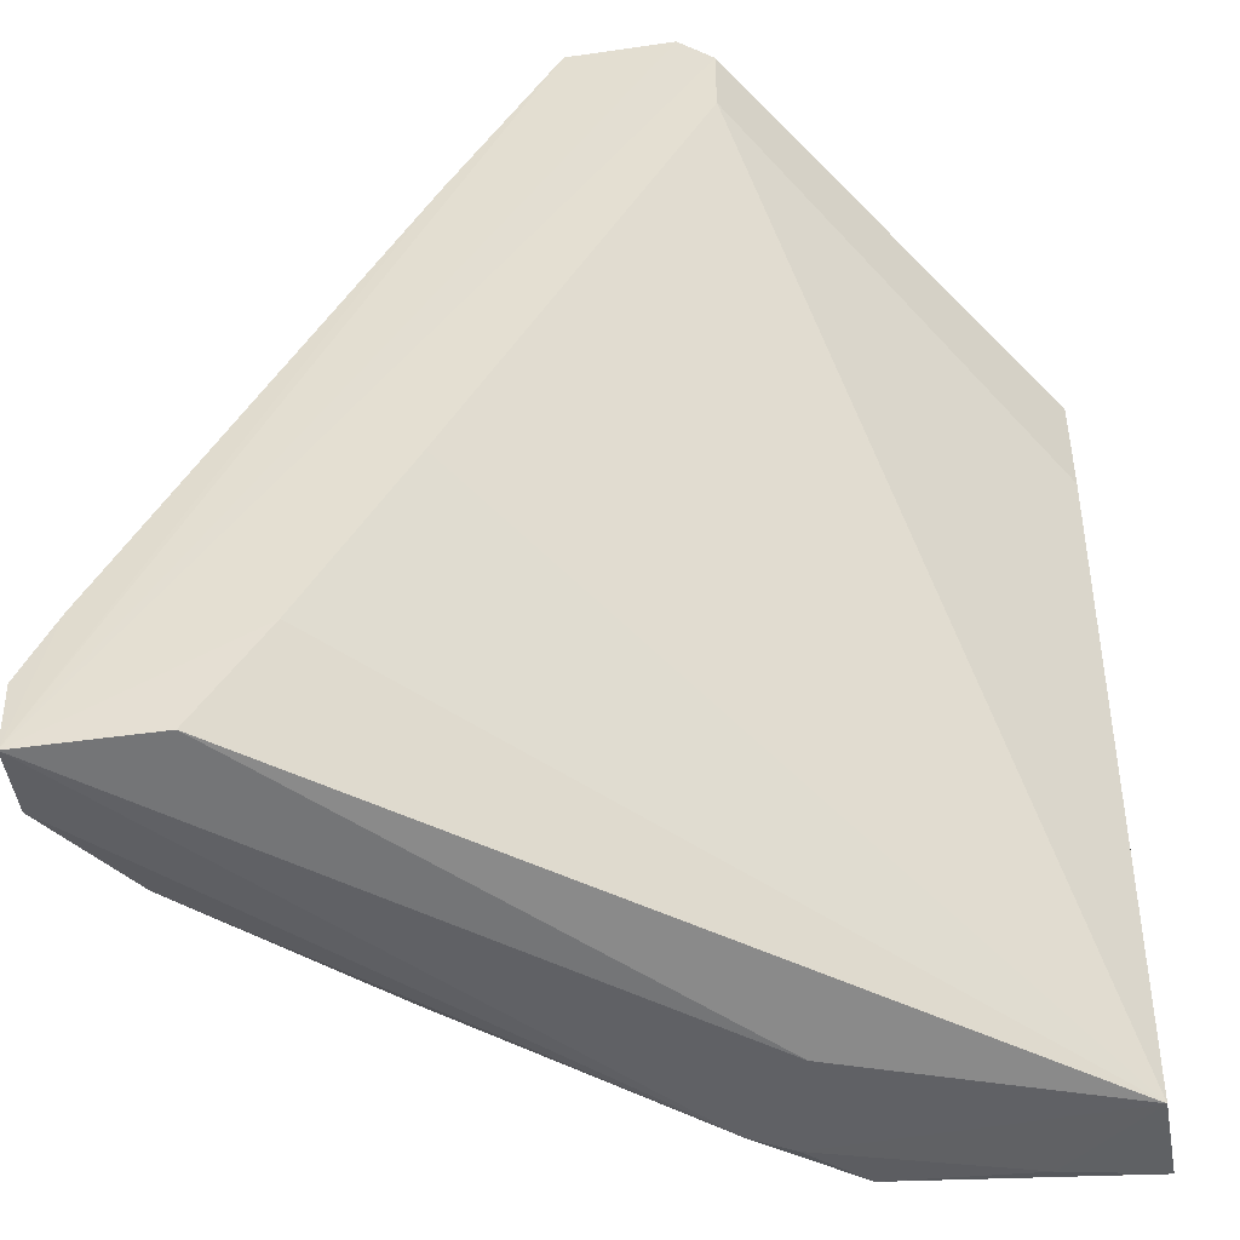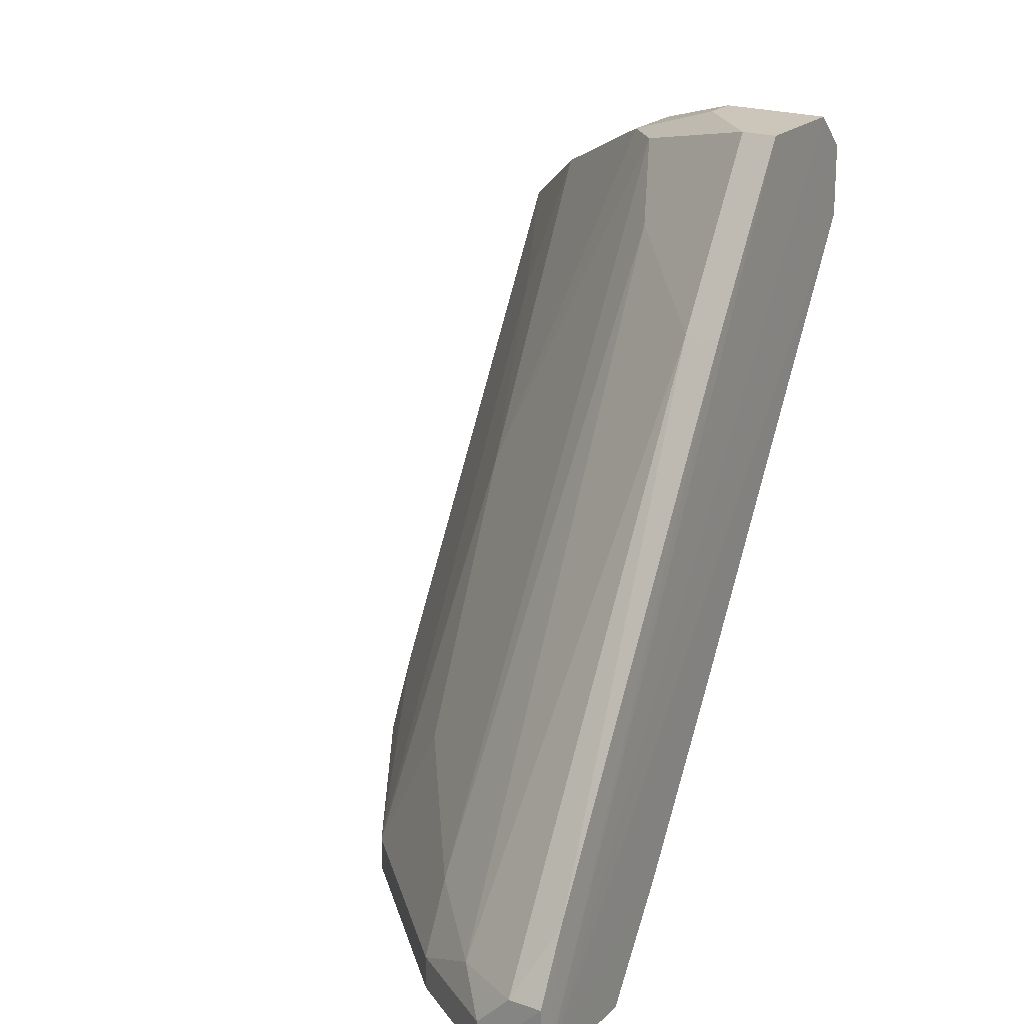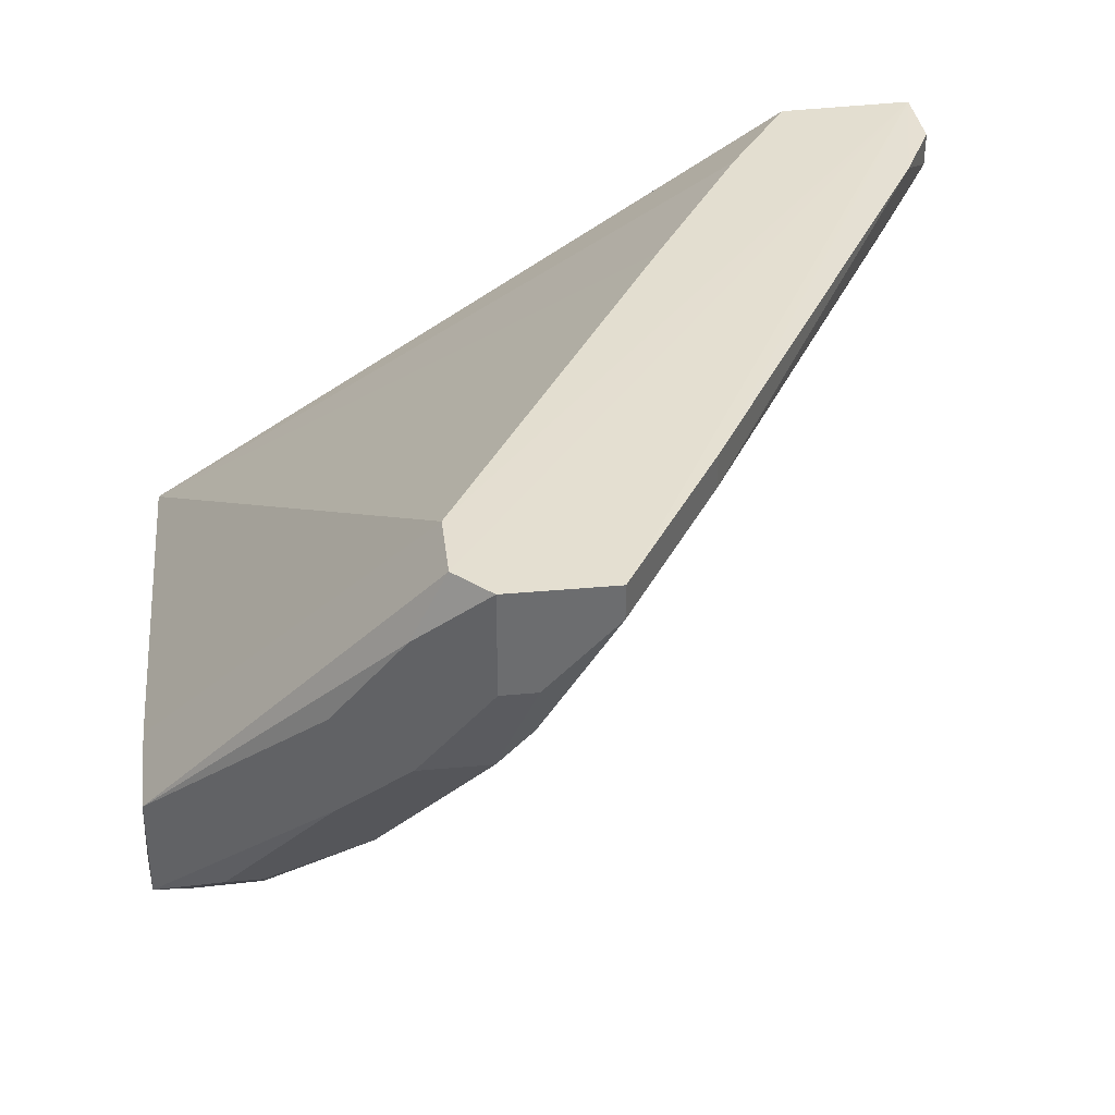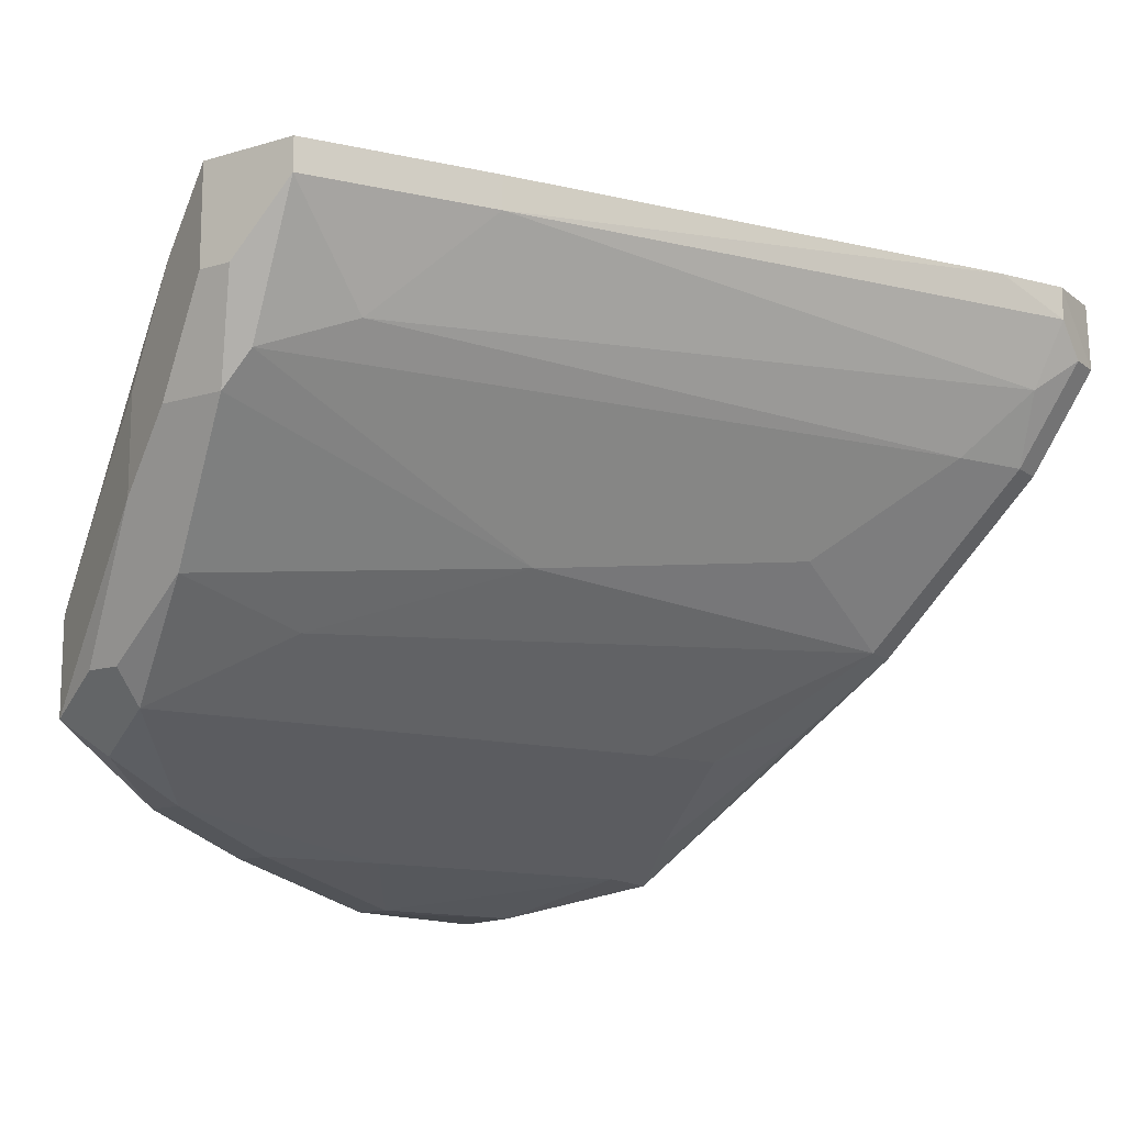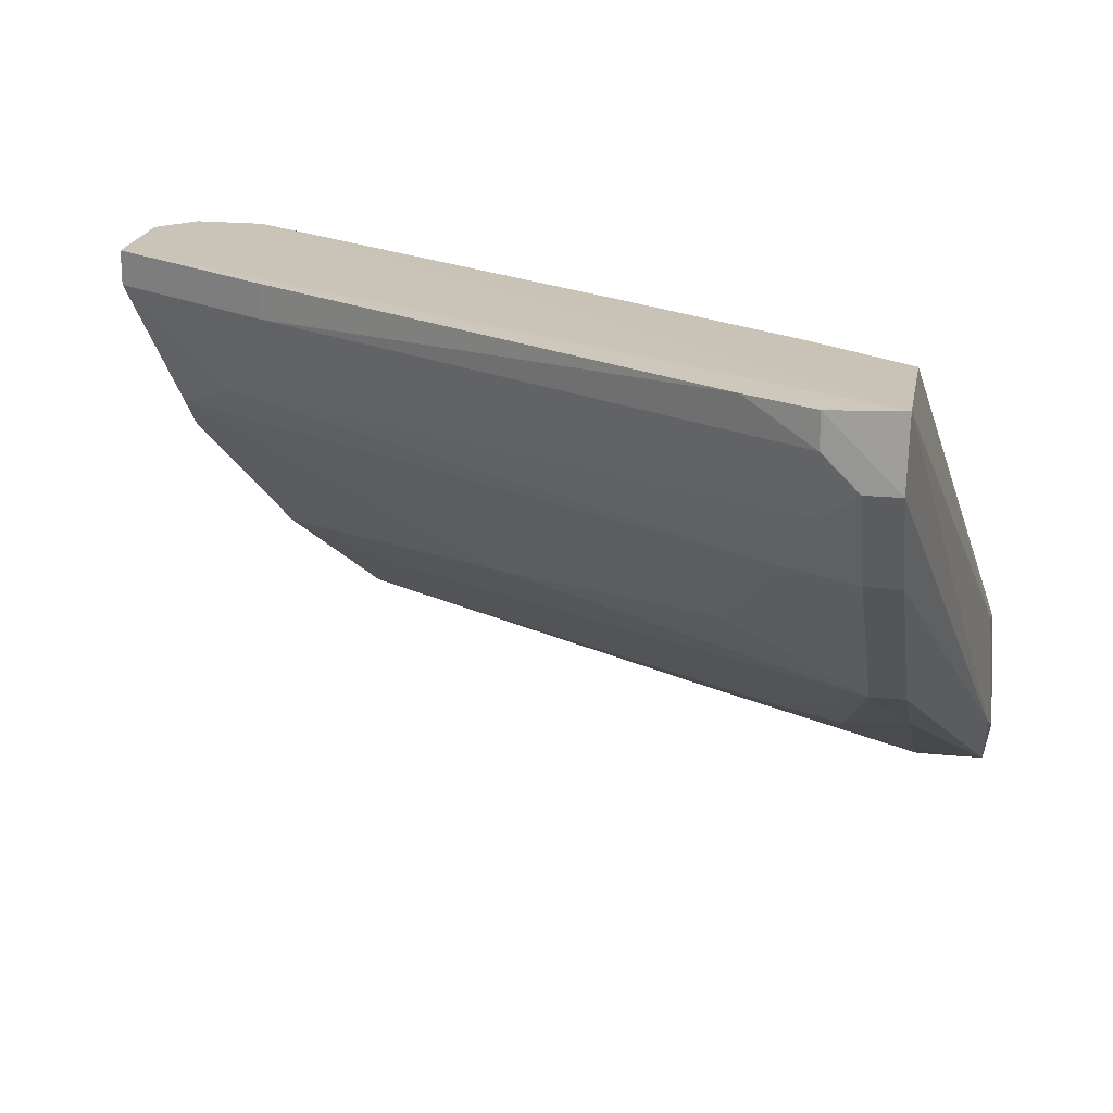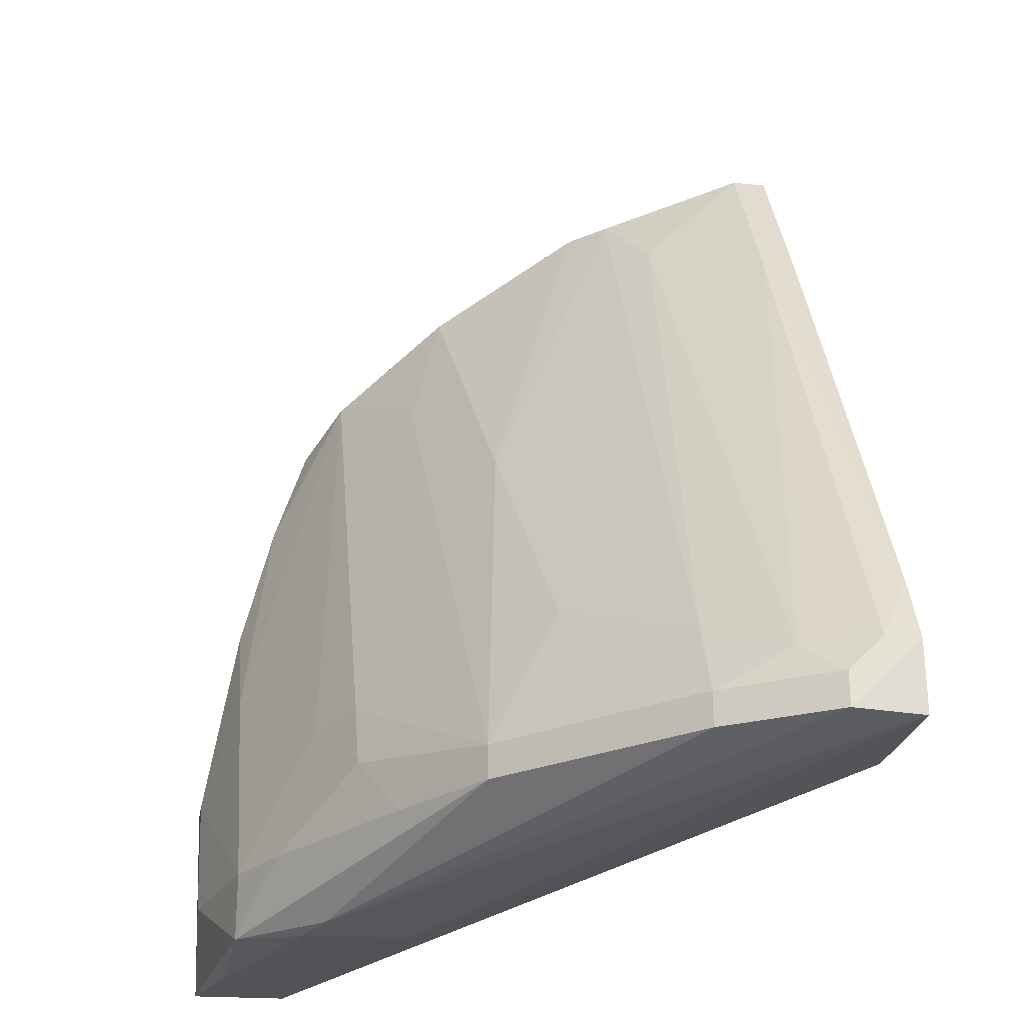
<metadata>
{"format":"obj","ext":"obj","renderer":"f3d","projection":"perspective","resolution":1024,"background":"white","views":[{"elev":-45.3,"azim":9.5,"up":"+Y"},{"elev":20.8,"azim":-57.9,"up":"+Y"},{"elev":36.5,"azim":173.2,"up":"+Z"},{"elev":-14.4,"azim":-146.9,"up":"+Z"},{"elev":20.1,"azim":-79.5,"up":"+Z"},{"elev":-25.0,"azim":-99.7,"up":"+Y"}]}
</metadata>
<code>
o mouth_cup019
v 0.095 0.7965 -0.08517
v 0.1429 0.6528 -0.169
v 0.1429 0.7726 -0.1451
v 0.1369 0.7246 -0.181
v -0.000844 0.6647 -0.09715
v 0.1429 0.7246 -0.181
v 0.08901 0.7965 -0.1211
v 0.1429 0.7546 -0.1451
v 0.02312 0.6647 -0.08517
v 0.101 0.6528 -0.181
v 0.1439 0.7633 -0.1644
v 0.101 0.7965 -0.1211
v 0.07104 0.8025 -0.08517
v 0.095 0.7845 -0.08517
v 0.095 0.6528 -0.1511
v 0.1432 0.6526 -0.1858
v 0.04109 0.6707 -0.1451
v 0.1369 0.7666 -0.169
v 0.101 0.7965 -0.09715
v 0.005146 0.6767 -0.1031
v 0.08901 0.8025 -0.1031
v -0.000289 0.6644 -0.08482
v 0.05307 0.7127 -0.08517
v 0.08422 0.6521 -0.1665
v 0.1429 0.6887 -0.187
v 0.07104 0.6767 -0.163
v 0.1429 0.7486 -0.175
v 0.125 0.7786 -0.1571
v 0.1429 0.7726 -0.163
v 0.113 0.7905 -0.1331
v 0.07104 0.8025 -0.09116
v 0.005146 0.6887 -0.08517
v 0.01114 0.6707 -0.1151
v 0.08901 0.8025 -0.08517
v 0.0351 0.6827 -0.08517
v 0.09137 0.6514 -0.1699
v 0.04109 0.6647 -0.1451
v 0.125 0.6647 -0.187
v 0.101 0.6647 -0.181
v 0.1369 0.7486 -0.175
v 0.107 0.7845 -0.1451
v 0.113 0.7905 -0.1151
v 0.1309 0.7786 -0.1571
v 0.07104 0.7845 -0.1091
v 0.08302 0.8025 -0.1031
v -0.000844 0.6767 -0.09116
v 0.05307 0.7726 -0.08517
v -0.000844 0.6707 -0.09715
v 0.04109 0.6947 -0.1331
v 0.1264 0.6519 -0.1815
v 0.08901 0.6647 -0.175
v 0.01114 0.6647 -0.1151
v 0.1369 0.6887 -0.187
v 0.125 0.7067 -0.181
v 0.125 0.7726 -0.163
v 0.08302 0.7965 -0.1151
v 0.05307 0.7726 -0.09116
v 0.01713 0.6827 -0.1151
v -0.000844 0.6767 -0.08517
v 0.07104 0.7366 -0.1391
v 0.05906 0.6647 -0.1571
v 0.07703 0.6887 -0.163
v 0.101 0.7606 -0.1511
v 0.08901 0.6887 -0.169
f 8 3 1
f 11 8 2
f 11 3 8
f 14 8 1
f 14 2 8
f 15 2 9
f 16 11 2
f 19 1 3
f 21 12 7
f 21 19 12
f 22 14 1
f 22 15 9
f 23 2 14
f 23 14 22
f 24 22 5
f 24 15 22
f 25 6 11
f 25 11 16
f 25 4 6
f 27 11 6
f 27 6 4
f 29 3 11
f 29 27 18
f 29 11 27
f 30 12 19
f 30 3 29
f 30 28 7
f 30 7 12
f 31 13 21
f 34 21 13
f 34 1 19
f 34 19 21
f 34 22 1
f 34 13 22
f 35 9 2
f 35 2 23
f 35 23 22
f 35 22 9
f 36 24 10
f 36 2 15
f 36 15 24
f 37 10 24
f 37 33 17
f 38 25 16
f 38 16 10
f 39 38 10
f 40 27 4
f 40 18 27
f 41 7 28
f 42 30 19
f 42 19 3
f 42 3 30
f 43 30 29
f 43 29 28
f 43 28 30
f 45 31 21
f 45 21 7
f 45 7 31
f 47 13 31
f 47 32 22
f 47 22 13
f 48 33 5
f 48 20 33
f 48 46 20
f 48 5 46
f 49 17 33
f 50 36 10
f 50 10 16
f 50 16 2
f 50 2 36
f 51 39 10
f 51 26 39
f 52 37 24
f 52 24 5
f 52 5 33
f 52 33 37
f 53 4 25
f 53 25 38
f 53 38 39
f 54 40 4
f 54 53 39
f 54 4 53
f 55 18 40
f 55 41 28
f 55 29 18
f 55 28 29
f 55 40 54
f 56 44 31
f 56 31 7
f 57 44 20
f 57 31 44
f 57 20 46
f 57 47 31
f 57 46 32
f 57 32 47
f 58 33 20
f 58 20 44
f 58 44 56
f 58 56 49
f 58 49 33
f 59 46 5
f 59 5 22
f 59 22 32
f 59 32 46
f 60 17 49
f 60 7 41
f 60 56 7
f 60 49 56
f 61 37 17
f 61 17 26
f 61 26 51
f 61 51 10
f 61 10 37
f 62 26 17
f 62 17 55
f 62 39 26
f 63 55 17
f 63 41 55
f 63 60 41
f 63 17 60
f 64 55 54
f 64 54 39
f 64 62 55
f 64 39 62

</code>
